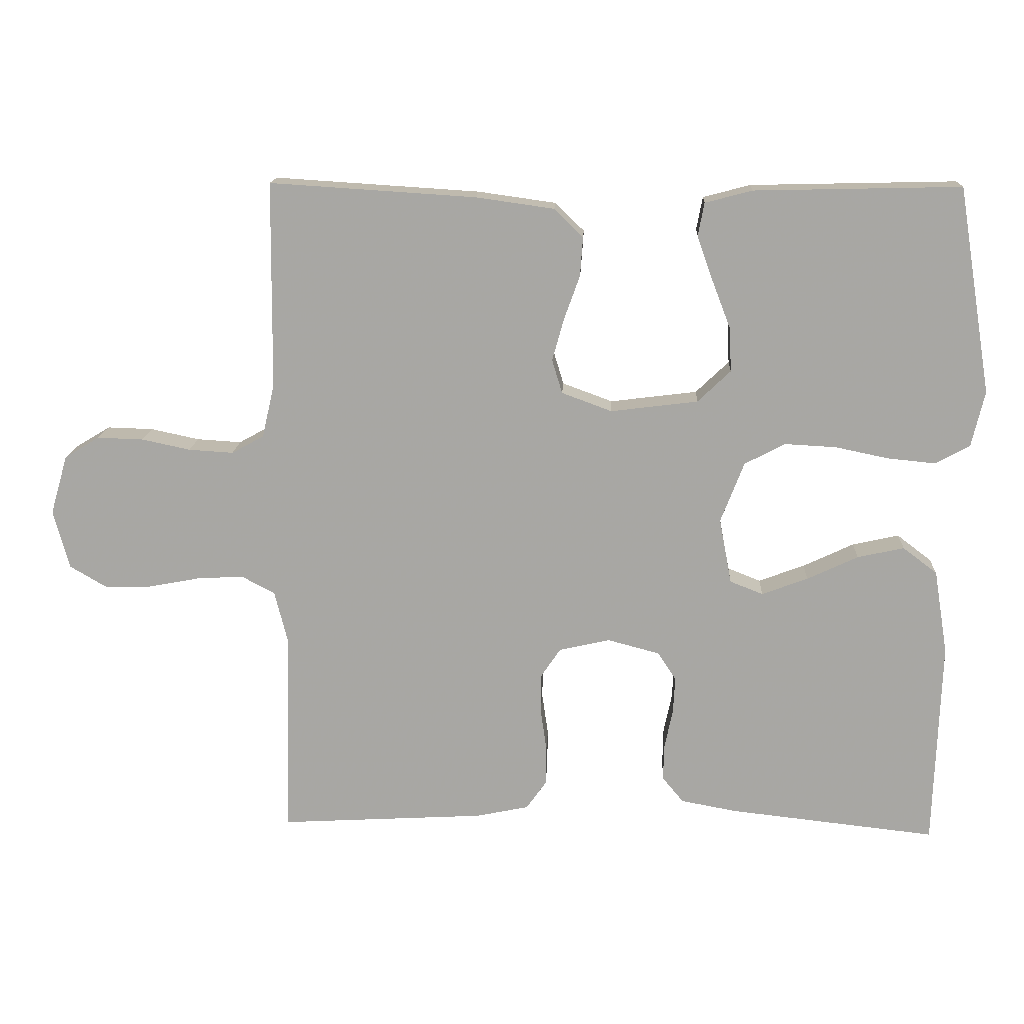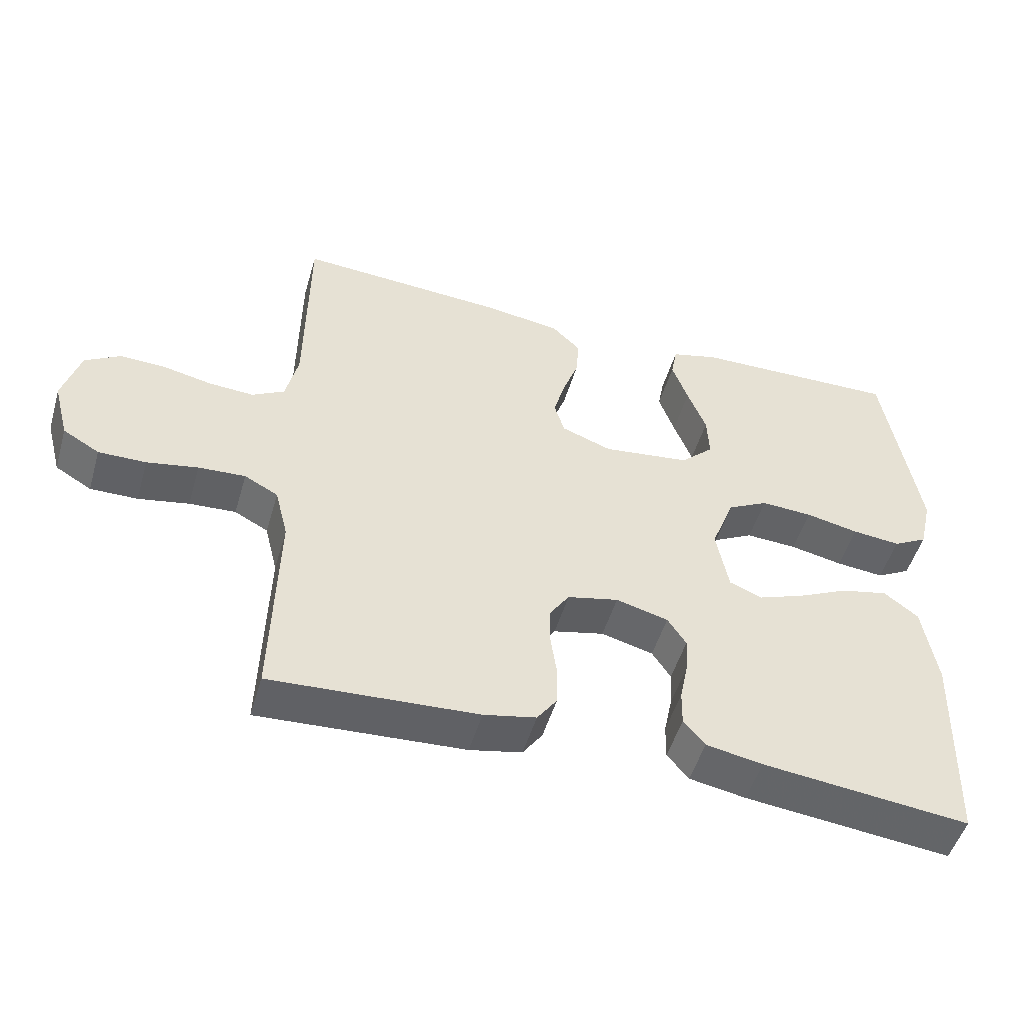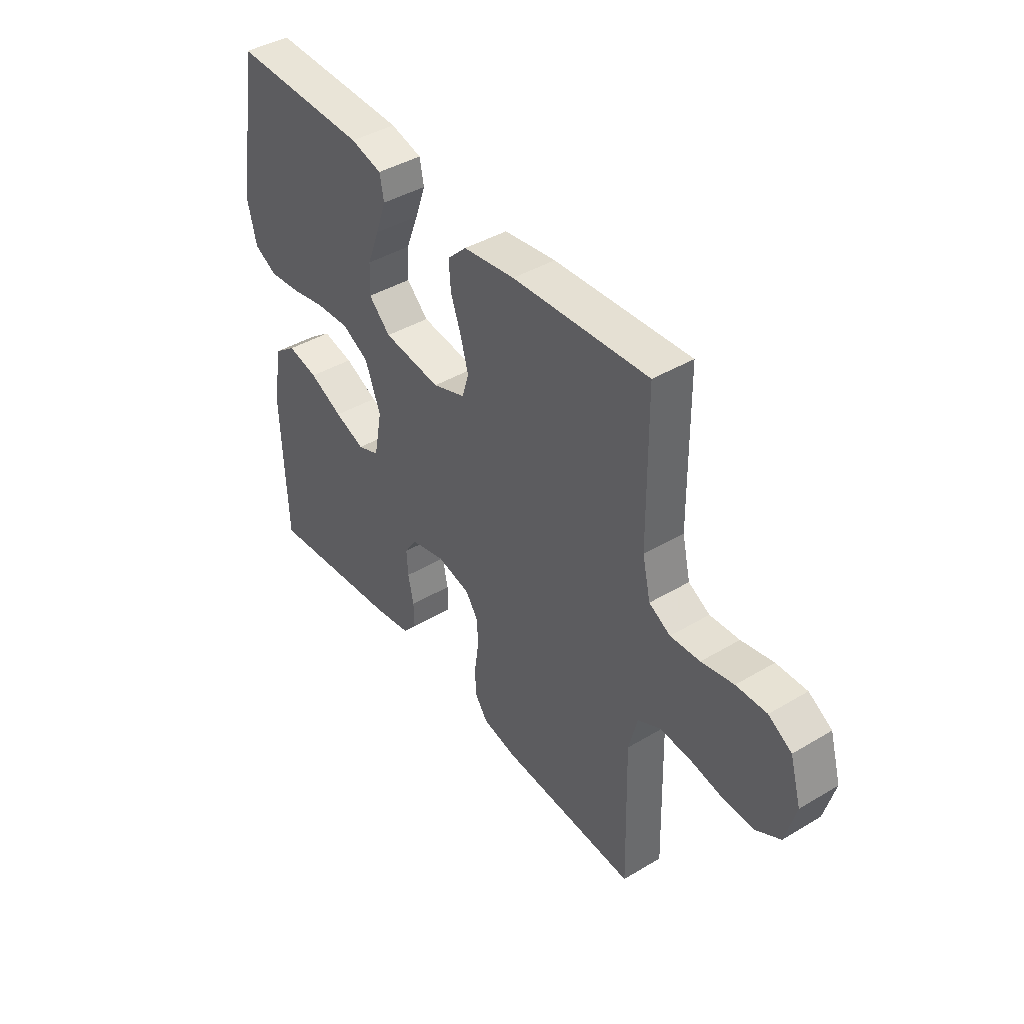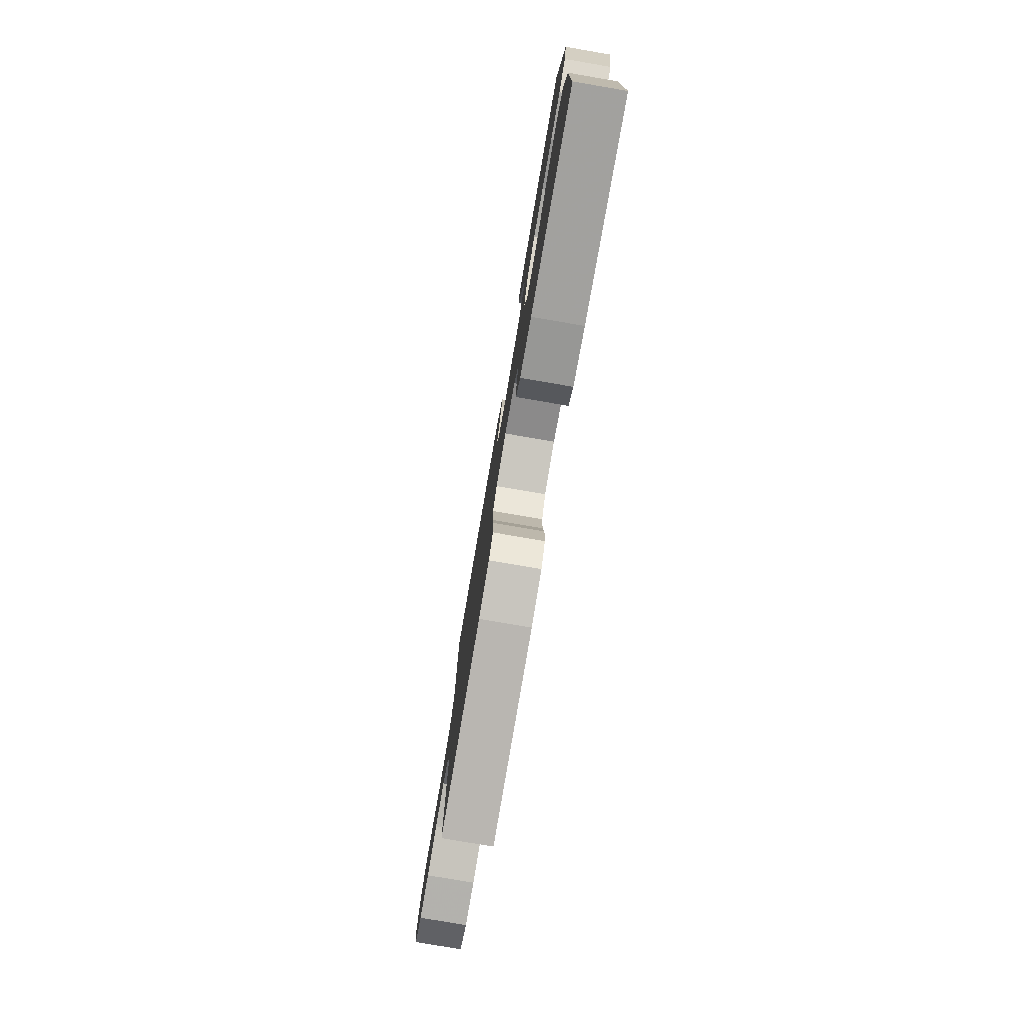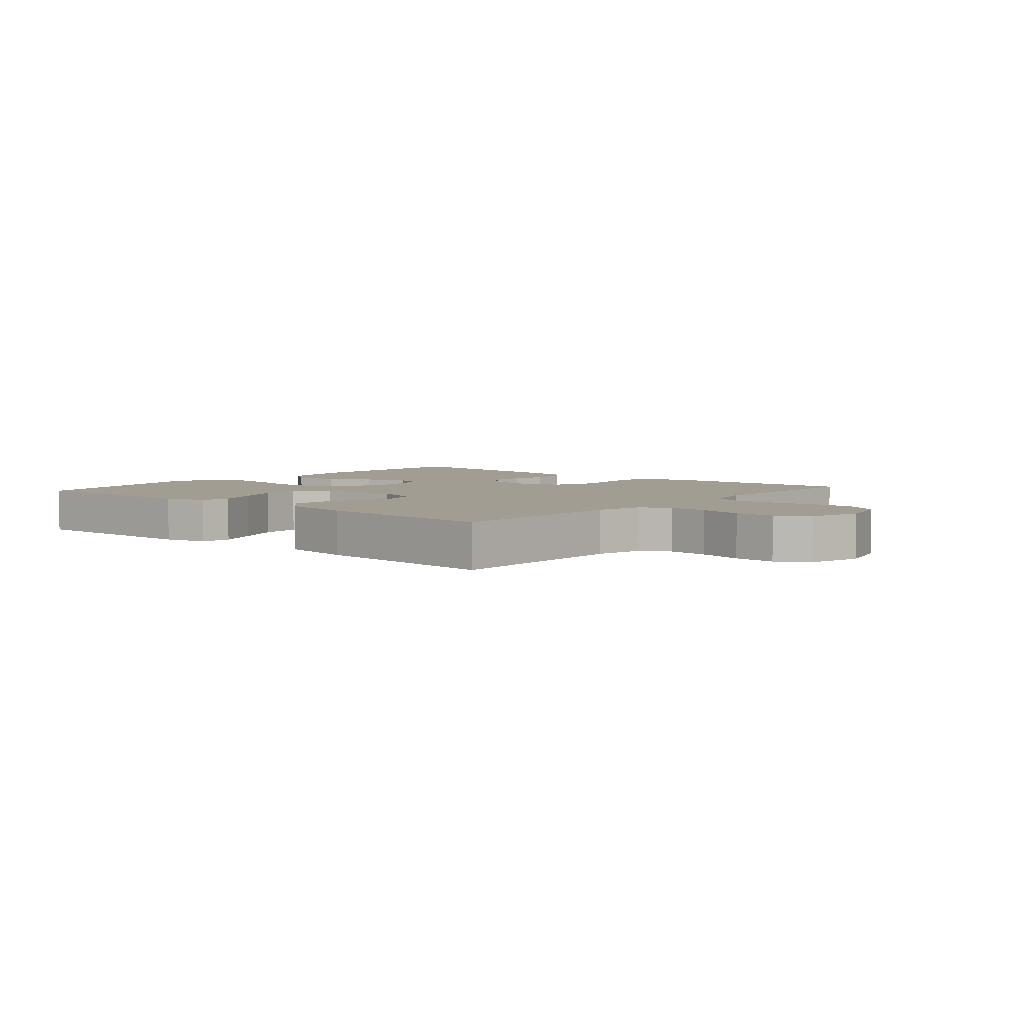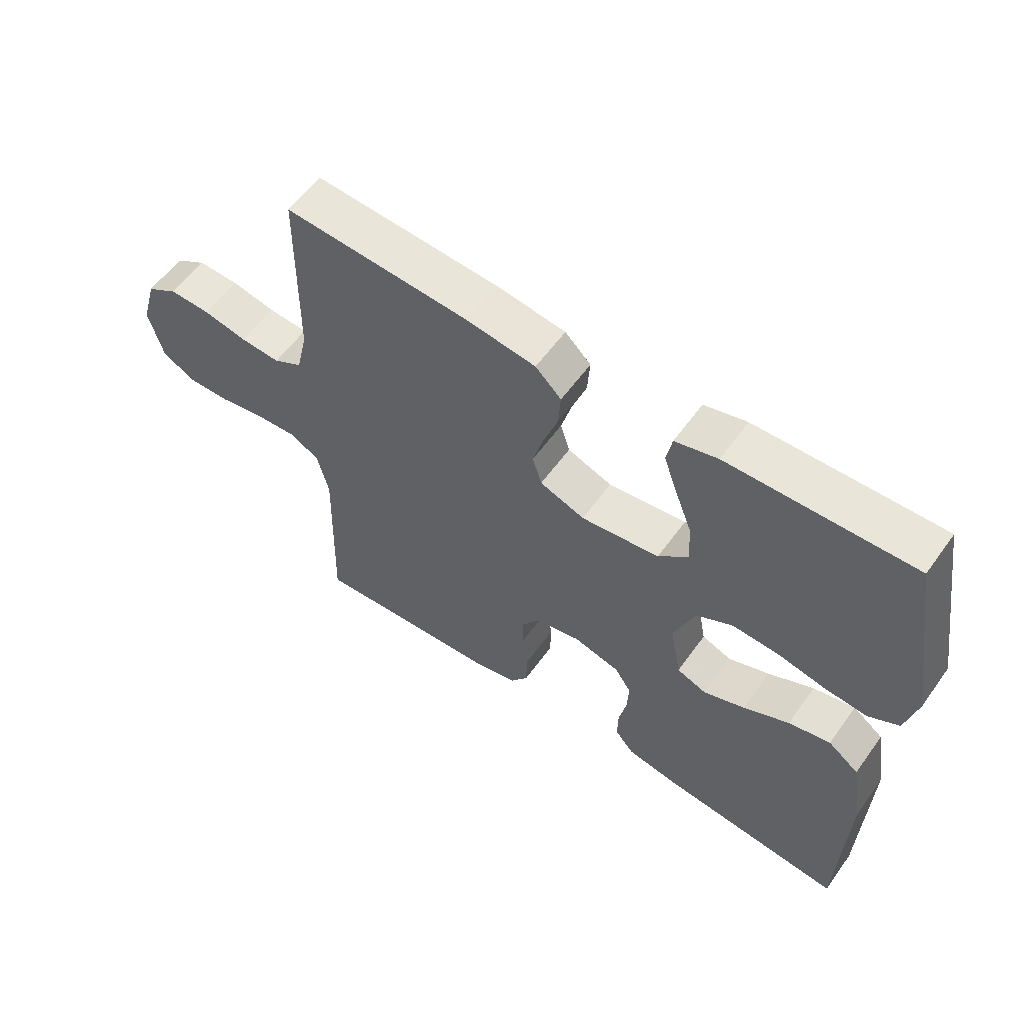
<metadata>
{"format":"obj","ext":"obj","renderer":"f3d","projection":"perspective","resolution":1024,"background":"white","views":[{"elev":15.0,"azim":-177.2,"up":"+Z"},{"elev":-50.4,"azim":163.8,"up":"+Z"},{"elev":41.9,"azim":54.3,"up":"+Z"},{"elev":-78.5,"azim":-99.7,"up":"+Z"},{"elev":4.7,"azim":40.6,"up":"+Y"},{"elev":57.8,"azim":-144.6,"up":"+Z"}]}
</metadata>
<code>
v 0.5 0.07 -0.5
v 0.2 0.07 -0.483
v 0.124 0.07 -0.467
v 0.095 0.07 -0.426
v 0.094 0.07 -0.369
v 0.103 0.07 -0.307
v 0.102 0.07 -0.25
v 0.074 0.07 -0.208
v 0 0.07 -0.191
v -0.076 0.07 -0.211
v -0.103 0.07 -0.252
v -0.1 0.07 -0.305
v -0.088 0.07 -0.363
v -0.087 0.07 -0.415
v -0.118 0.07 -0.452
v -0.2 0.07 -0.467
v -0.5 0.07 -0.5
v -0.51 0.07 -0.2
v -0.49 0.07 -0.077
v -0.44 0.07 -0.039
v -0.372 0.07 -0.054
v -0.298 0.07 -0.089
v -0.231 0.07 -0.114
v -0.183 0.07 -0.095
v -0.165 0.07 0
v -0.199 0.07 0.088
v -0.258 0.07 0.119
v -0.333 0.07 0.115
v -0.41 0.07 0.099
v -0.48 0.07 0.092
v -0.53 0.07 0.119
v -0.549 0.07 0.2
v -0.5 0.07 0.5
v -0.2 0.07 0.493
v -0.131 0.07 0.475
v -0.122 0.07 0.427
v -0.145 0.07 0.362
v -0.172 0.07 0.292
v -0.175 0.07 0.228
v -0.127 0.07 0.182
v 0 0.07 0.166
v 0.073 0.07 0.193
v 0.088 0.07 0.242
v 0.071 0.07 0.303
v 0.048 0.07 0.367
v 0.044 0.07 0.424
v 0.086 0.07 0.465
v 0.2 0.07 0.481
v 0.5 0.07 0.5
v 0.503 0.07 0.2
v 0.521 0.07 0.122
v 0.568 0.07 0.096
v 0.633 0.07 0.1
v 0.704 0.07 0.115
v 0.771 0.07 0.117
v 0.822 0.07 0.086
v 0.847 0.07 0
v 0.824 0.07 -0.086
v 0.771 0.07 -0.117
v 0.702 0.07 -0.116
v 0.628 0.07 -0.102
v 0.56 0.07 -0.098
v 0.511 0.07 -0.124
v 0.492 0.07 -0.2
v 0.5 0 -0.5
v 0.2 0 -0.483
v 0.124 0 -0.467
v 0.095 0 -0.426
v 0.094 0 -0.369
v 0.103 0 -0.307
v 0.102 0 -0.25
v 0.074 0 -0.208
v 0 0 -0.191
v -0.076 0 -0.211
v -0.103 0 -0.252
v -0.1 0 -0.305
v -0.088 0 -0.363
v -0.087 0 -0.415
v -0.118 0 -0.452
v -0.2 0 -0.467
v -0.5 0 -0.5
v -0.51 0 -0.2
v -0.49 0 -0.077
v -0.44 0 -0.039
v -0.372 0 -0.054
v -0.298 0 -0.089
v -0.231 0 -0.114
v -0.183 0 -0.095
v -0.165 0 0
v -0.199 0 0.088
v -0.258 0 0.119
v -0.333 0 0.115
v -0.41 0 0.099
v -0.48 0 0.092
v -0.53 0 0.119
v -0.549 0 0.2
v -0.5 0 0.5
v -0.2 0 0.493
v -0.131 0 0.475
v -0.122 0 0.427
v -0.145 0 0.362
v -0.172 0 0.292
v -0.175 0 0.228
v -0.127 0 0.182
v 0 0 0.166
v 0.073 0 0.193
v 0.088 0 0.242
v 0.071 0 0.303
v 0.048 0 0.367
v 0.044 0 0.424
v 0.086 0 0.465
v 0.2 0 0.481
v 0.5 0 0.5
v 0.503 0 0.2
v 0.521 0 0.122
v 0.568 0 0.096
v 0.633 0 0.1
v 0.704 0 0.115
v 0.771 0 0.117
v 0.822 0 0.086
v 0.847 0 0
v 0.824 0 -0.086
v 0.771 0 -0.117
v 0.702 0 -0.116
v 0.628 0 -0.102
v 0.56 0 -0.098
v 0.511 0 -0.124
v 0.492 0 -0.2
f 58 59 60 61
f 58 61 62
f 57 58 62
f 56 57 62
f 53 54 55 56
f 52 53 56 62
f 51 52 62 63
f 47 48 49 50
f 44 45 46 47
f 43 44 47 50
f 42 43 50 51
f 35 36 37 38
f 33 34 35 38
f 33 38 39
f 32 33 39 40
f 28 29 30 31
f 27 28 31 32
f 19 20 21 22
f 19 22 23
f 18 19 23
f 17 18 23
f 16 17 23 24
f 12 13 14 15
f 11 12 15 16
f 3 4 5 6
f 3 6 7
f 64 1 2 3
f 64 3 7
f 63 64 7 8
f 41 42 51 63
f 41 63 8 9
f 27 32 40 41
f 26 27 41
f 25 26 41 9
f 11 16 24 25
f 10 11 25
f 9 10 25
f 125 124 123 122
f 126 125 122
f 126 122 121
f 126 121 120
f 120 119 118 117
f 126 120 117 116
f 127 126 116 115
f 114 113 112 111
f 111 110 109 108
f 114 111 108 107
f 115 114 107 106
f 102 101 100 99
f 102 99 98 97
f 103 102 97
f 104 103 97 96
f 95 94 93 92
f 96 95 92 91
f 86 85 84 83
f 87 86 83
f 87 83 82
f 87 82 81
f 88 87 81 80
f 79 78 77 76
f 80 79 76 75
f 70 69 68 67
f 71 70 67
f 67 66 65 128
f 71 67 128
f 72 71 128 127
f 127 115 106 105
f 73 72 127 105
f 105 104 96 91
f 105 91 90
f 73 105 90 89
f 89 88 80 75
f 89 75 74
f 89 74 73
f 1 65 66 2
f 2 66 67 3
f 3 67 68 4
f 4 68 69 5
f 5 69 70 6
f 6 70 71 7
f 7 71 72 8
f 8 72 73 9
f 9 73 74 10
f 10 74 75 11
f 11 75 76 12
f 12 76 77 13
f 13 77 78 14
f 14 78 79 15
f 15 79 80 16
f 16 80 81 17
f 17 81 82 18
f 18 82 83 19
f 19 83 84 20
f 20 84 85 21
f 21 85 86 22
f 22 86 87 23
f 23 87 88 24
f 24 88 89 25
f 25 89 90 26
f 26 90 91 27
f 27 91 92 28
f 28 92 93 29
f 29 93 94 30
f 30 94 95 31
f 31 95 96 32
f 32 96 97 33
f 33 97 98 34
f 34 98 99 35
f 35 99 100 36
f 36 100 101 37
f 37 101 102 38
f 38 102 103 39
f 39 103 104 40
f 40 104 105 41
f 41 105 106 42
f 42 106 107 43
f 43 107 108 44
f 44 108 109 45
f 45 109 110 46
f 46 110 111 47
f 47 111 112 48
f 48 112 113 49
f 49 113 114 50
f 50 114 115 51
f 51 115 116 52
f 52 116 117 53
f 53 117 118 54
f 54 118 119 55
f 55 119 120 56
f 56 120 121 57
f 57 121 122 58
f 58 122 123 59
f 59 123 124 60
f 60 124 125 61
f 61 125 126 62
f 62 126 127 63
f 63 127 128 64
f 64 128 65 1

</code>
